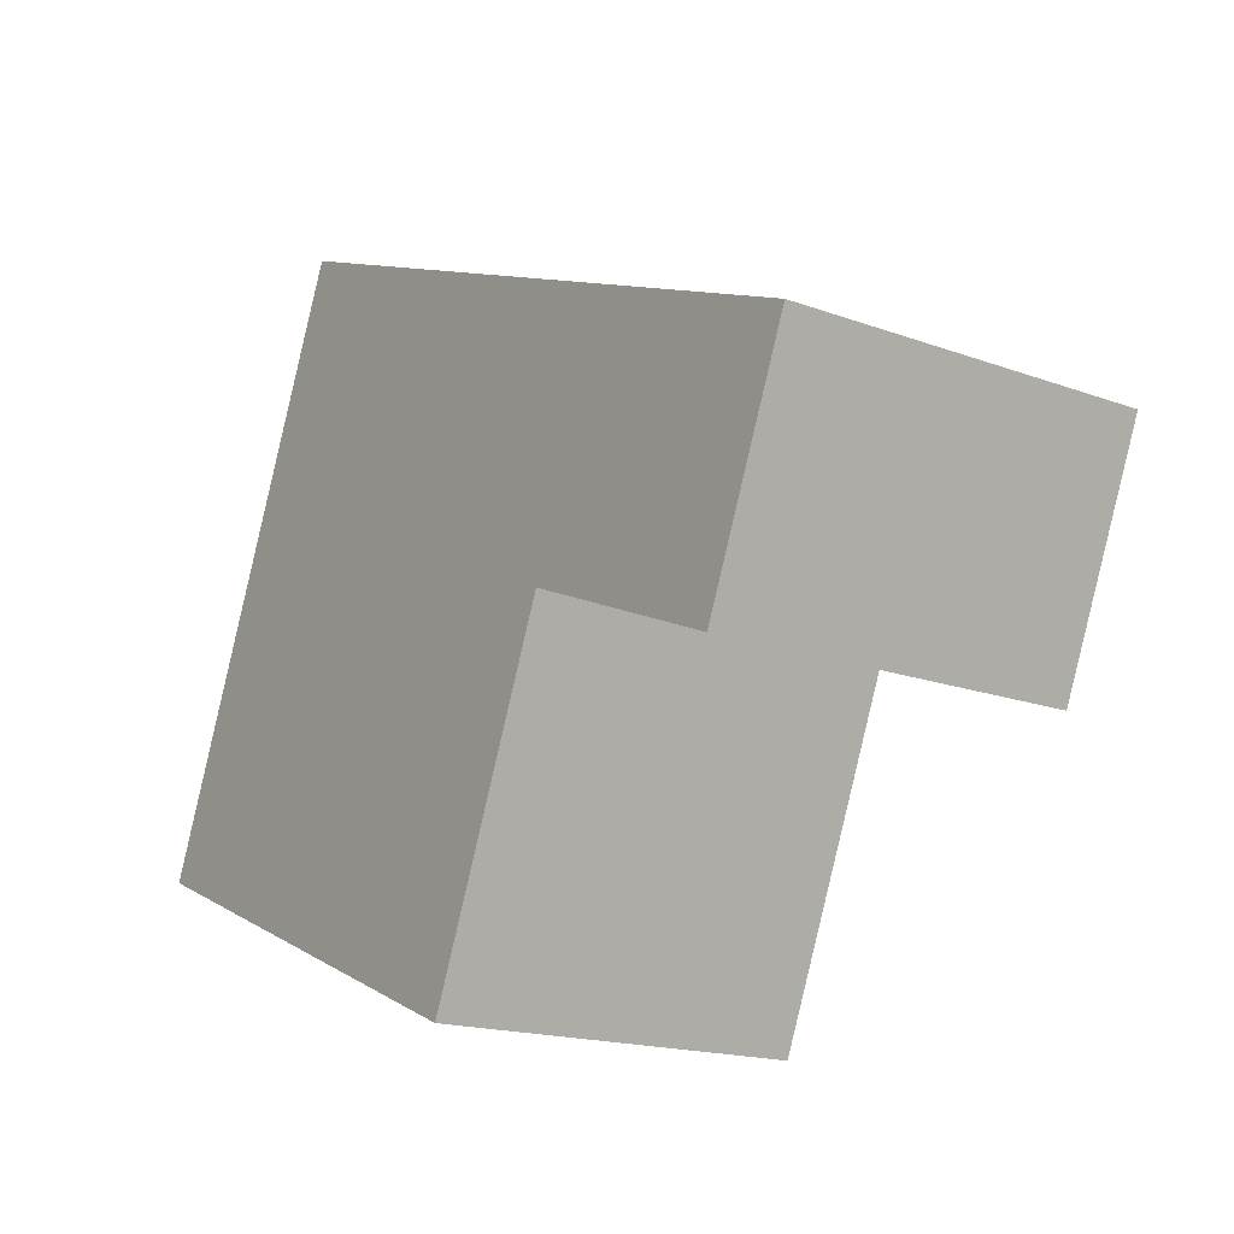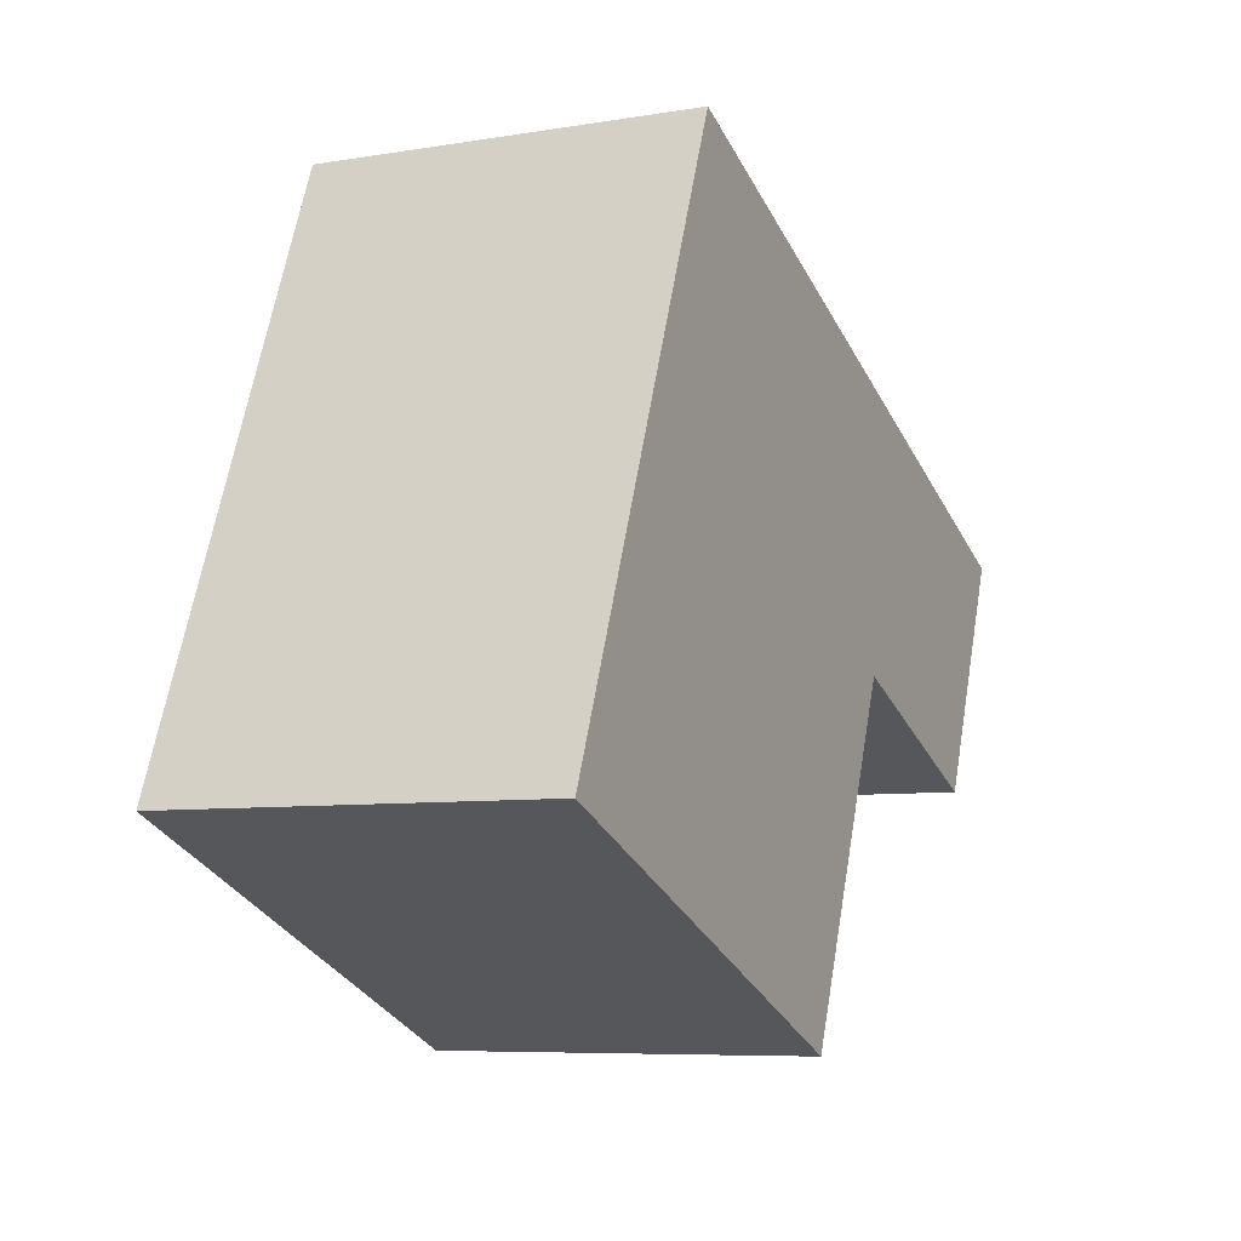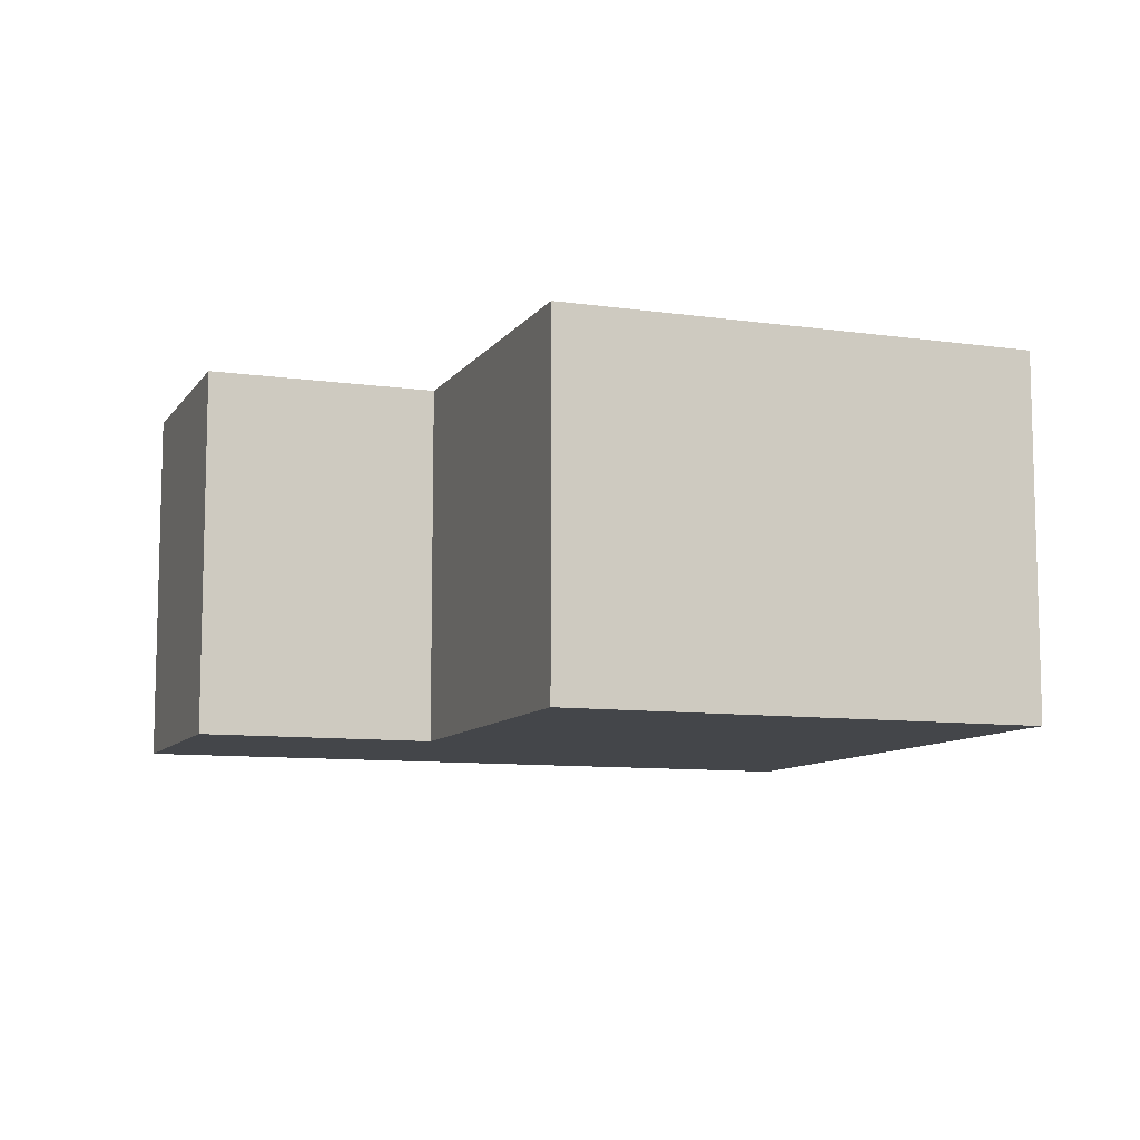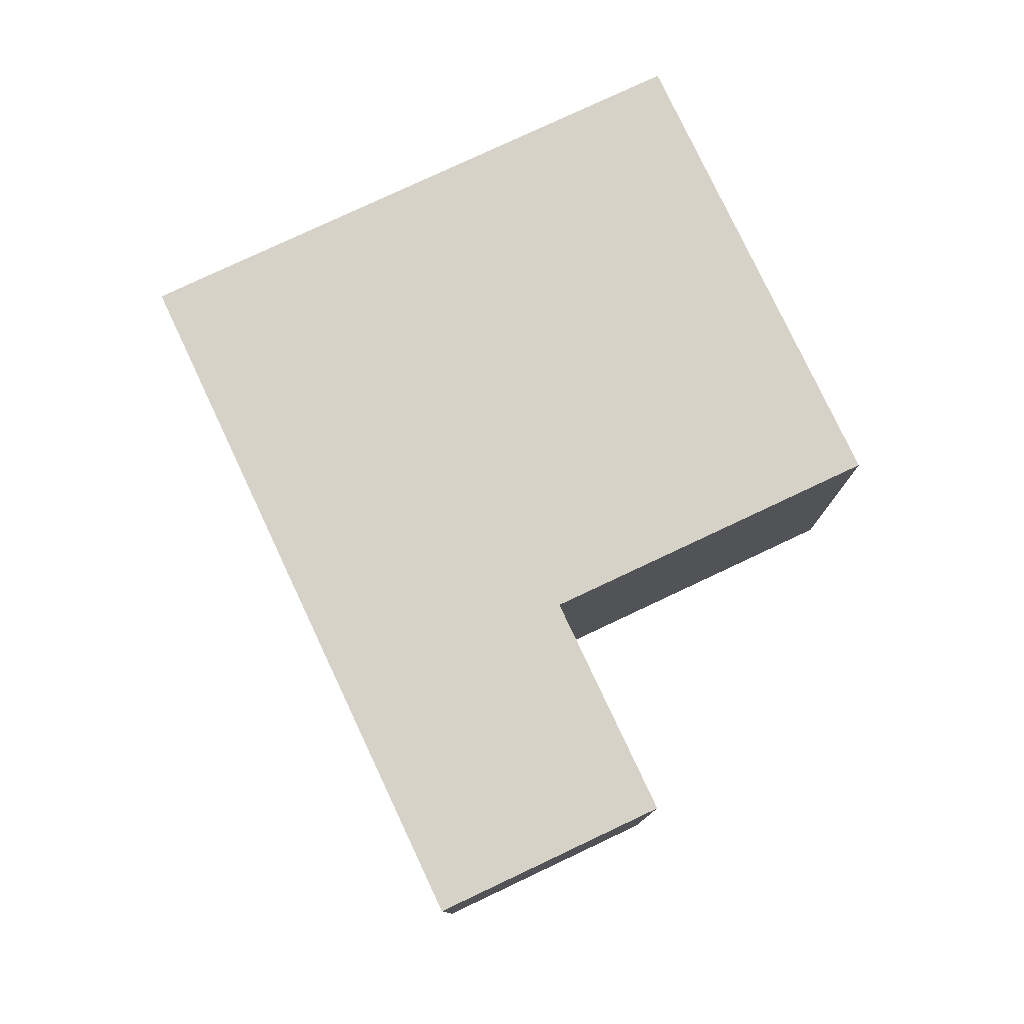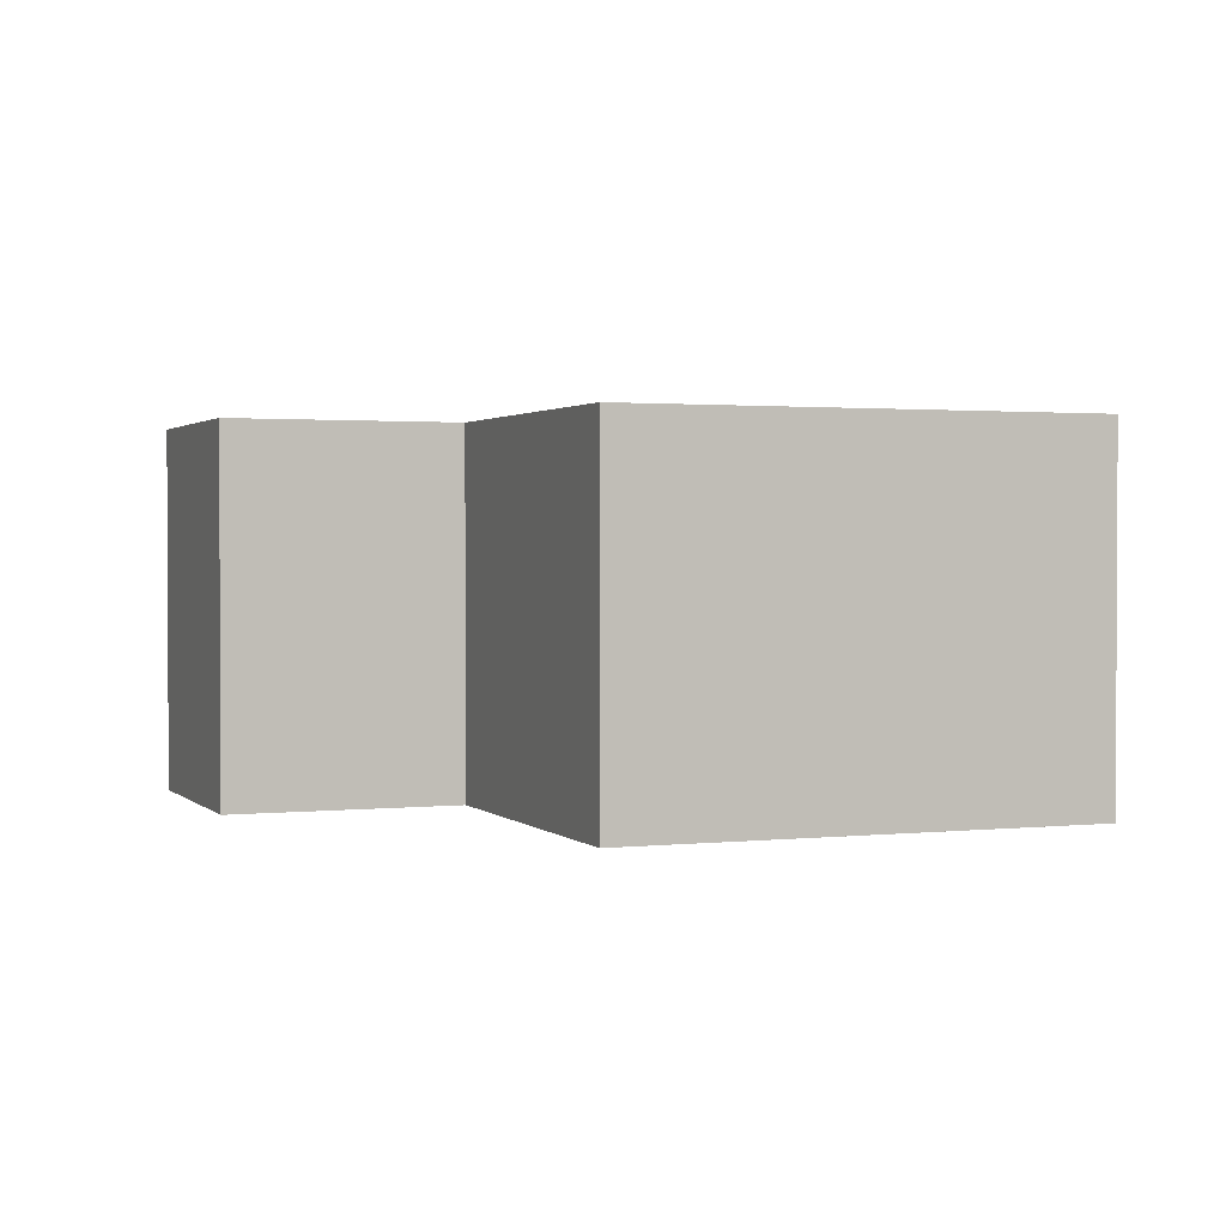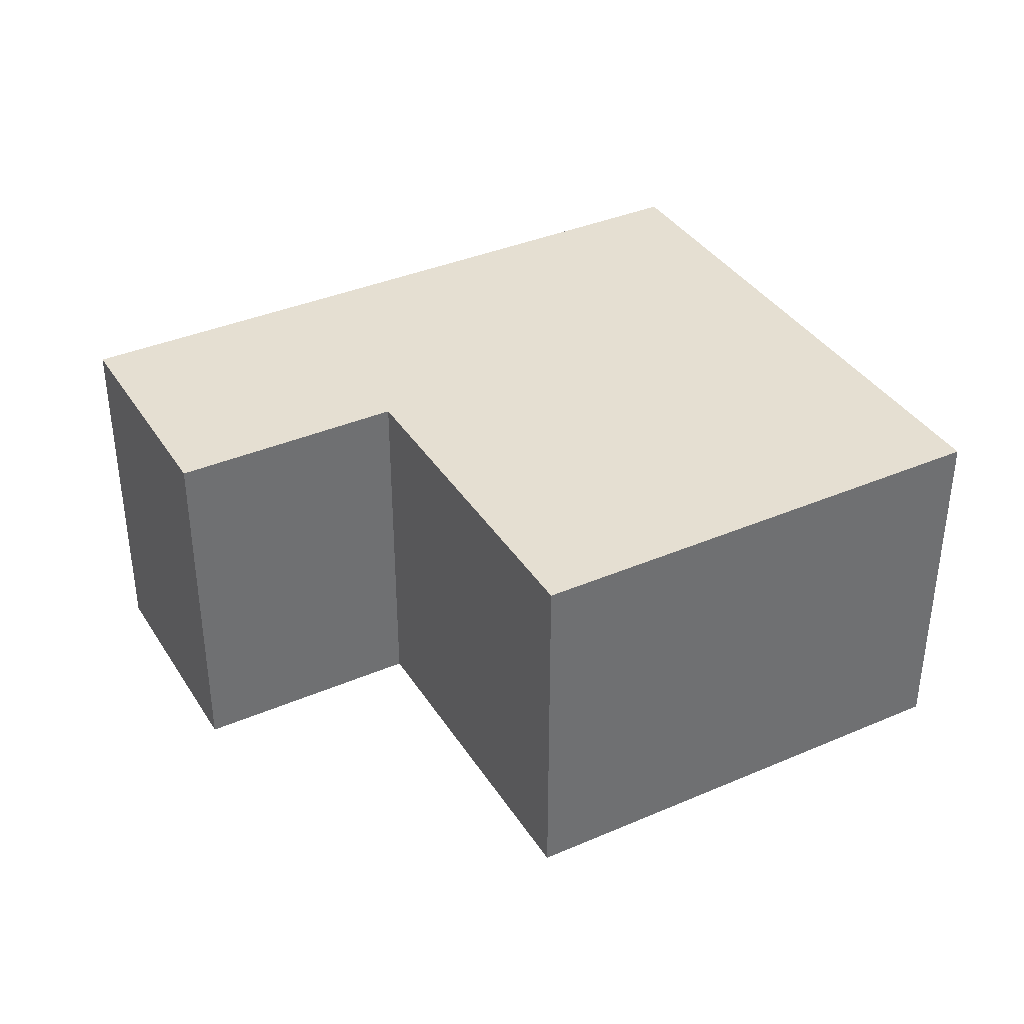
<metadata>
{"format":"obj","ext":"obj","renderer":"f3d","projection":"perspective","resolution":1024,"background":"white","views":[{"elev":-17.2,"azim":53.7,"up":"+Z"},{"elev":-7.2,"azim":-64.4,"up":"+Z"},{"elev":-9.4,"azim":-177.9,"up":"+Y"},{"elev":78.5,"azim":87.3,"up":"+Y"},{"elev":1.6,"azim":-178.8,"up":"+Y"},{"elev":37.4,"azim":173.7,"up":"+Y"}]}
</metadata>
<code>
v -10.39 4.625 -4.779
v -4.992 4.625 8.247
v -4.53 4.625 9.359
v 12.56 4.625 2.271
v 10.17 4.625 -3.508
v 4.631 4.625 -1.212
v 1.167 4.625 -9.564
v -7.693 -4.625 1.734
v -4.992 -4.625 8.247
v -4.992 4.625 8.247
v -10.39 4.625 -4.779
v -10.39 -4.625 -4.779
v -7.693 -4.625 1.734
v -10.39 4.625 -4.779
v -7.693 -4.625 1.734
v -4.992 4.625 8.247
v -4.761 -4.625 8.803
v -4.53 -4.625 9.359
v -4.53 4.625 9.359
v -4.992 4.625 8.247
v -4.992 -4.625 8.247
v -4.761 -4.625 8.803
v -4.992 4.625 8.247
v -4.761 -4.625 8.803
v -4.53 4.625 9.359
v -4.53 -4.625 9.359
v 12.56 -4.625 2.271
v 12.56 4.625 2.271
v -4.53 4.625 9.359
v 10.17 4.625 -3.508
v 12.56 4.625 2.271
v 12.56 -4.625 2.271
v 10.17 -4.625 -3.508
v 4.631 4.625 -1.212
v 10.17 4.625 -3.508
v 10.17 -4.625 -3.508
v 4.631 -4.625 -1.212
v 1.167 4.625 -9.564
v 4.631 4.625 -1.212
v 4.631 -4.625 -1.212
v 1.167 -4.625 -9.564
v -10.39 4.625 -4.779
v 1.167 4.625 -9.564
v 1.167 -4.625 -9.564
v -10.39 -4.625 -4.779
v -7.693 -4.625 1.734
v -10.39 -4.625 -4.779
v 1.167 -4.625 -9.564
v 4.631 -4.625 -1.212
v 10.17 -4.625 -3.508
v 12.56 -4.625 2.271
v -4.53 -4.625 9.359
v -4.761 -4.625 8.803
v -4.992 -4.625 8.247
g CDNNDG02_0000420
f 7 1 6
f 6 2 3
f 6 1 2
f 6 3 4
f 6 4 5
f 8 9 10
f 11 12 13
f 14 15 16
f 17 18 19
f 20 21 22
f 23 24 25
f 26 28 29
f 26 27 28
f 30 32 33
f 32 30 31
f 34 36 37
f 34 35 36
f 41 38 39
f 40 41 39
f 42 44 45
f 42 43 44
f 49 53 54
f 49 52 53
f 49 51 52
f 49 50 51
f 46 49 54
f 46 47 48
f 46 48 49

</code>
